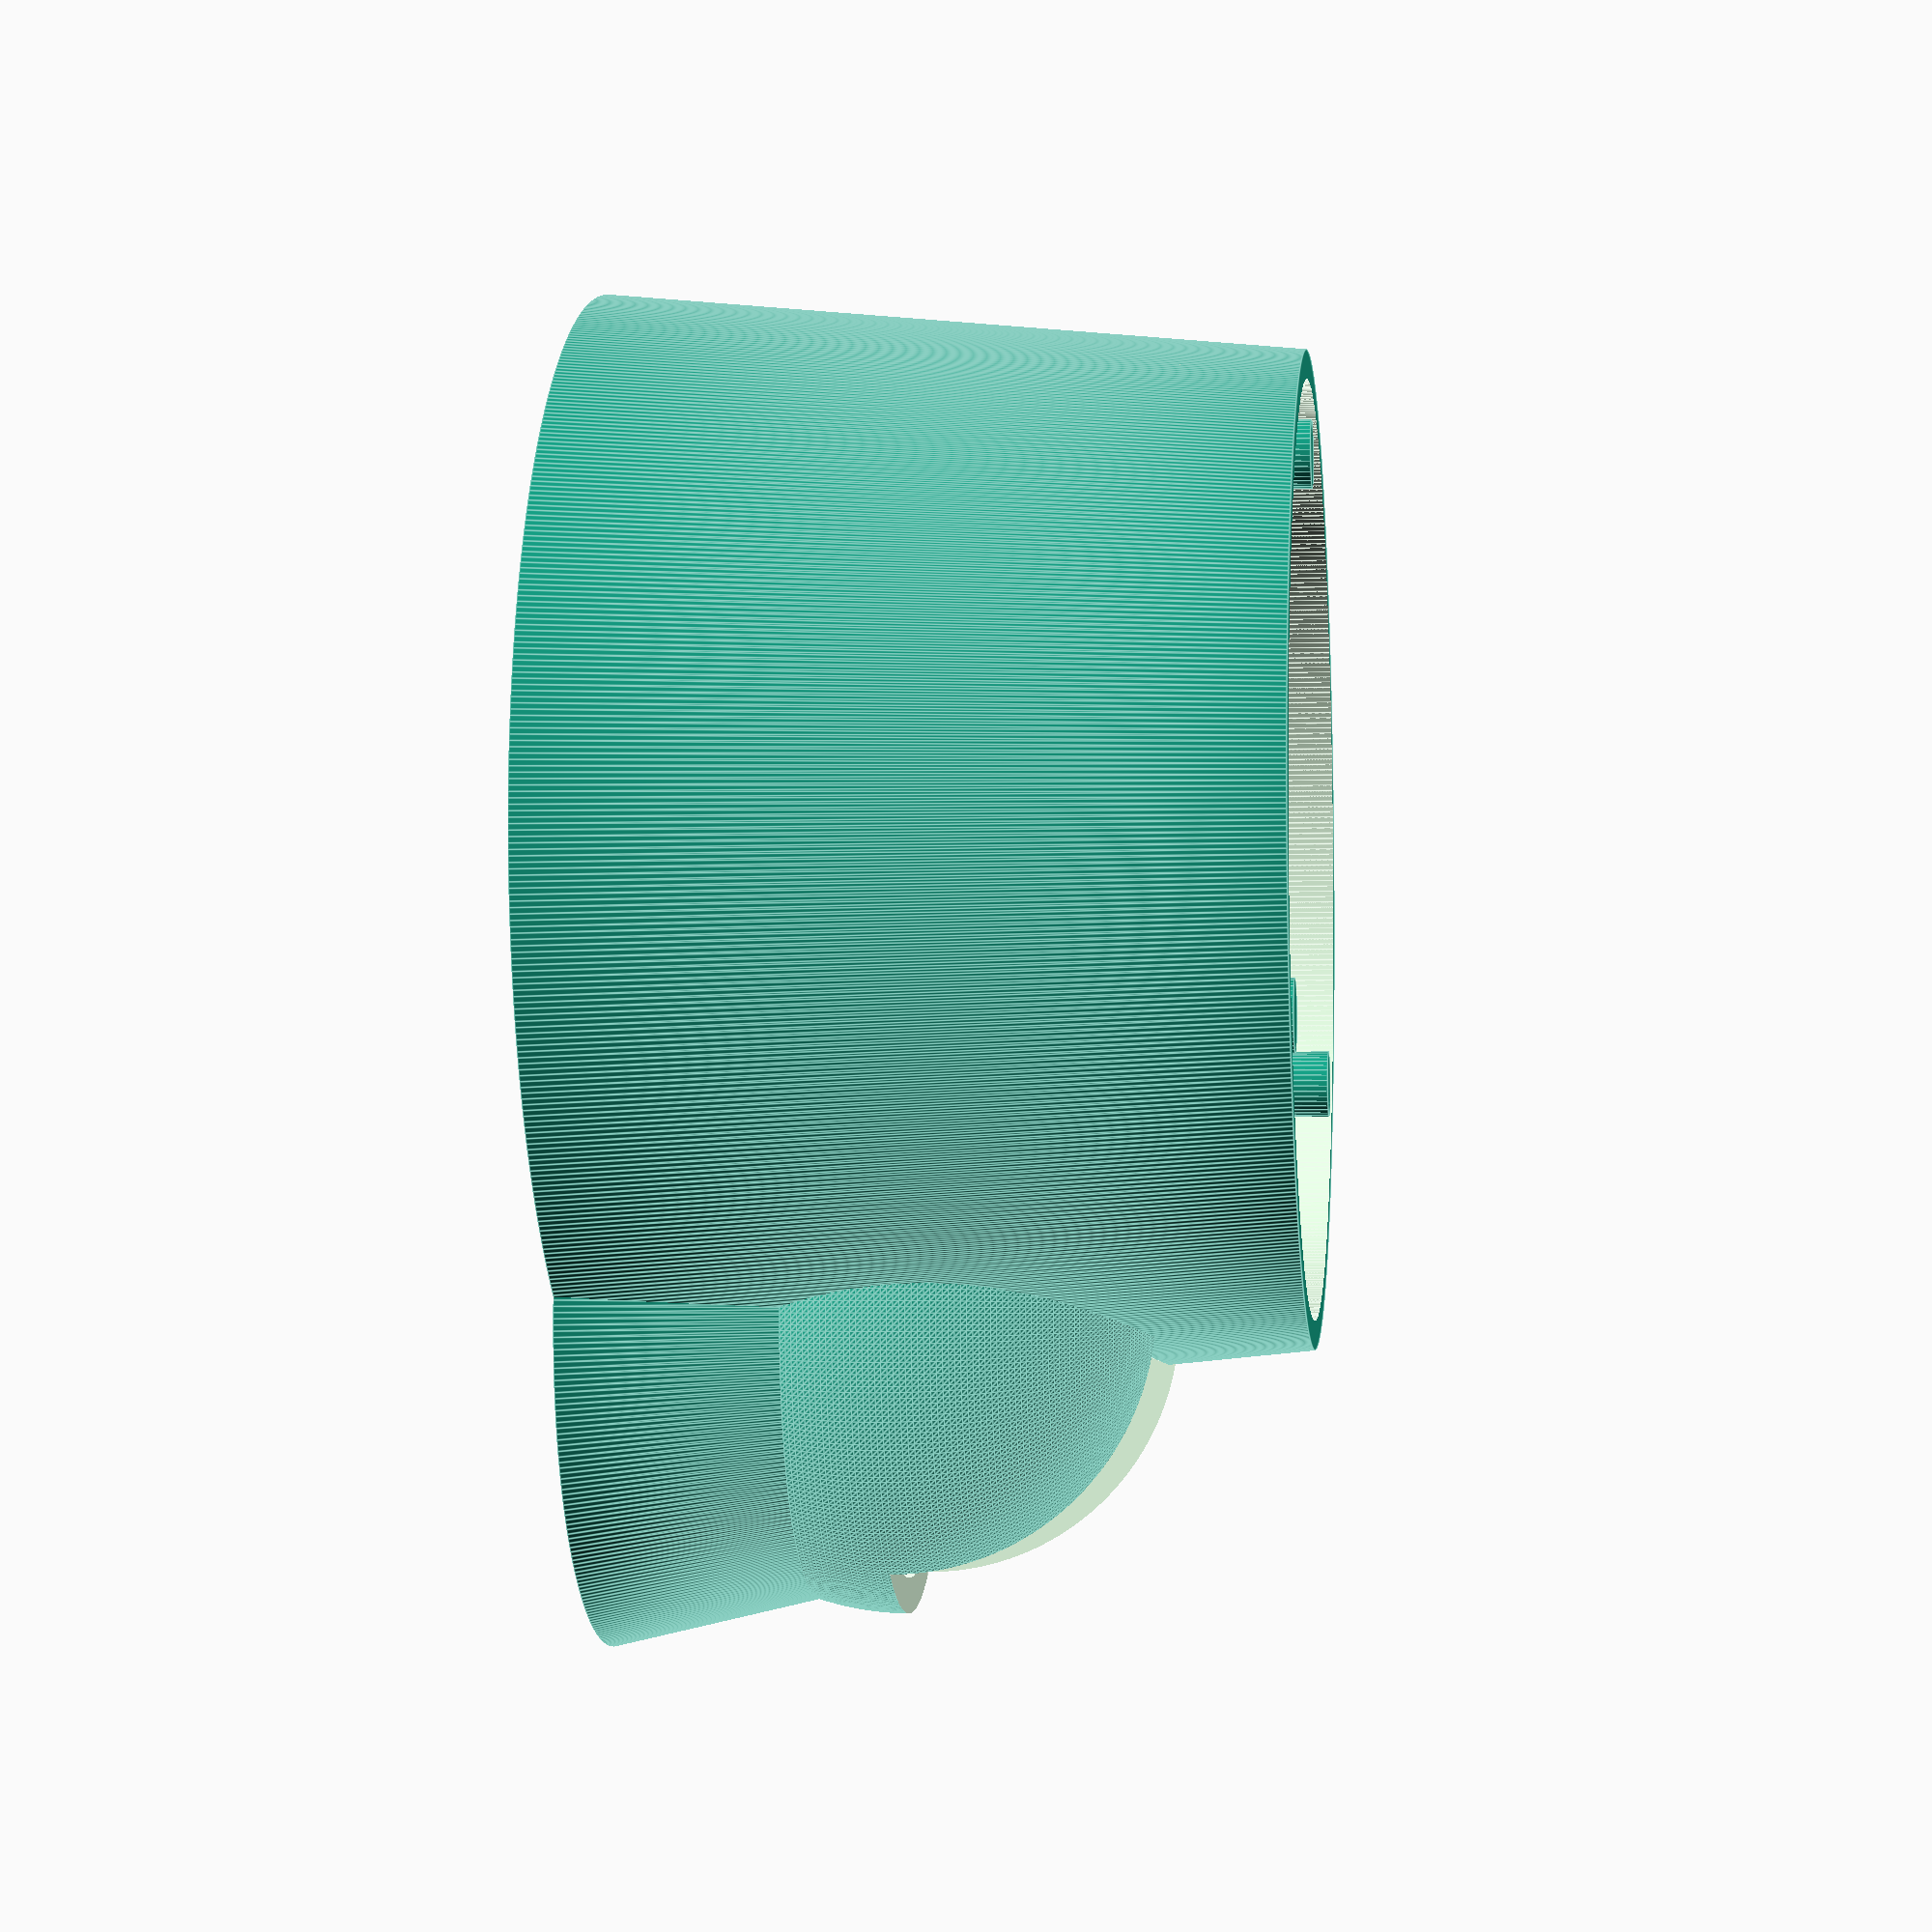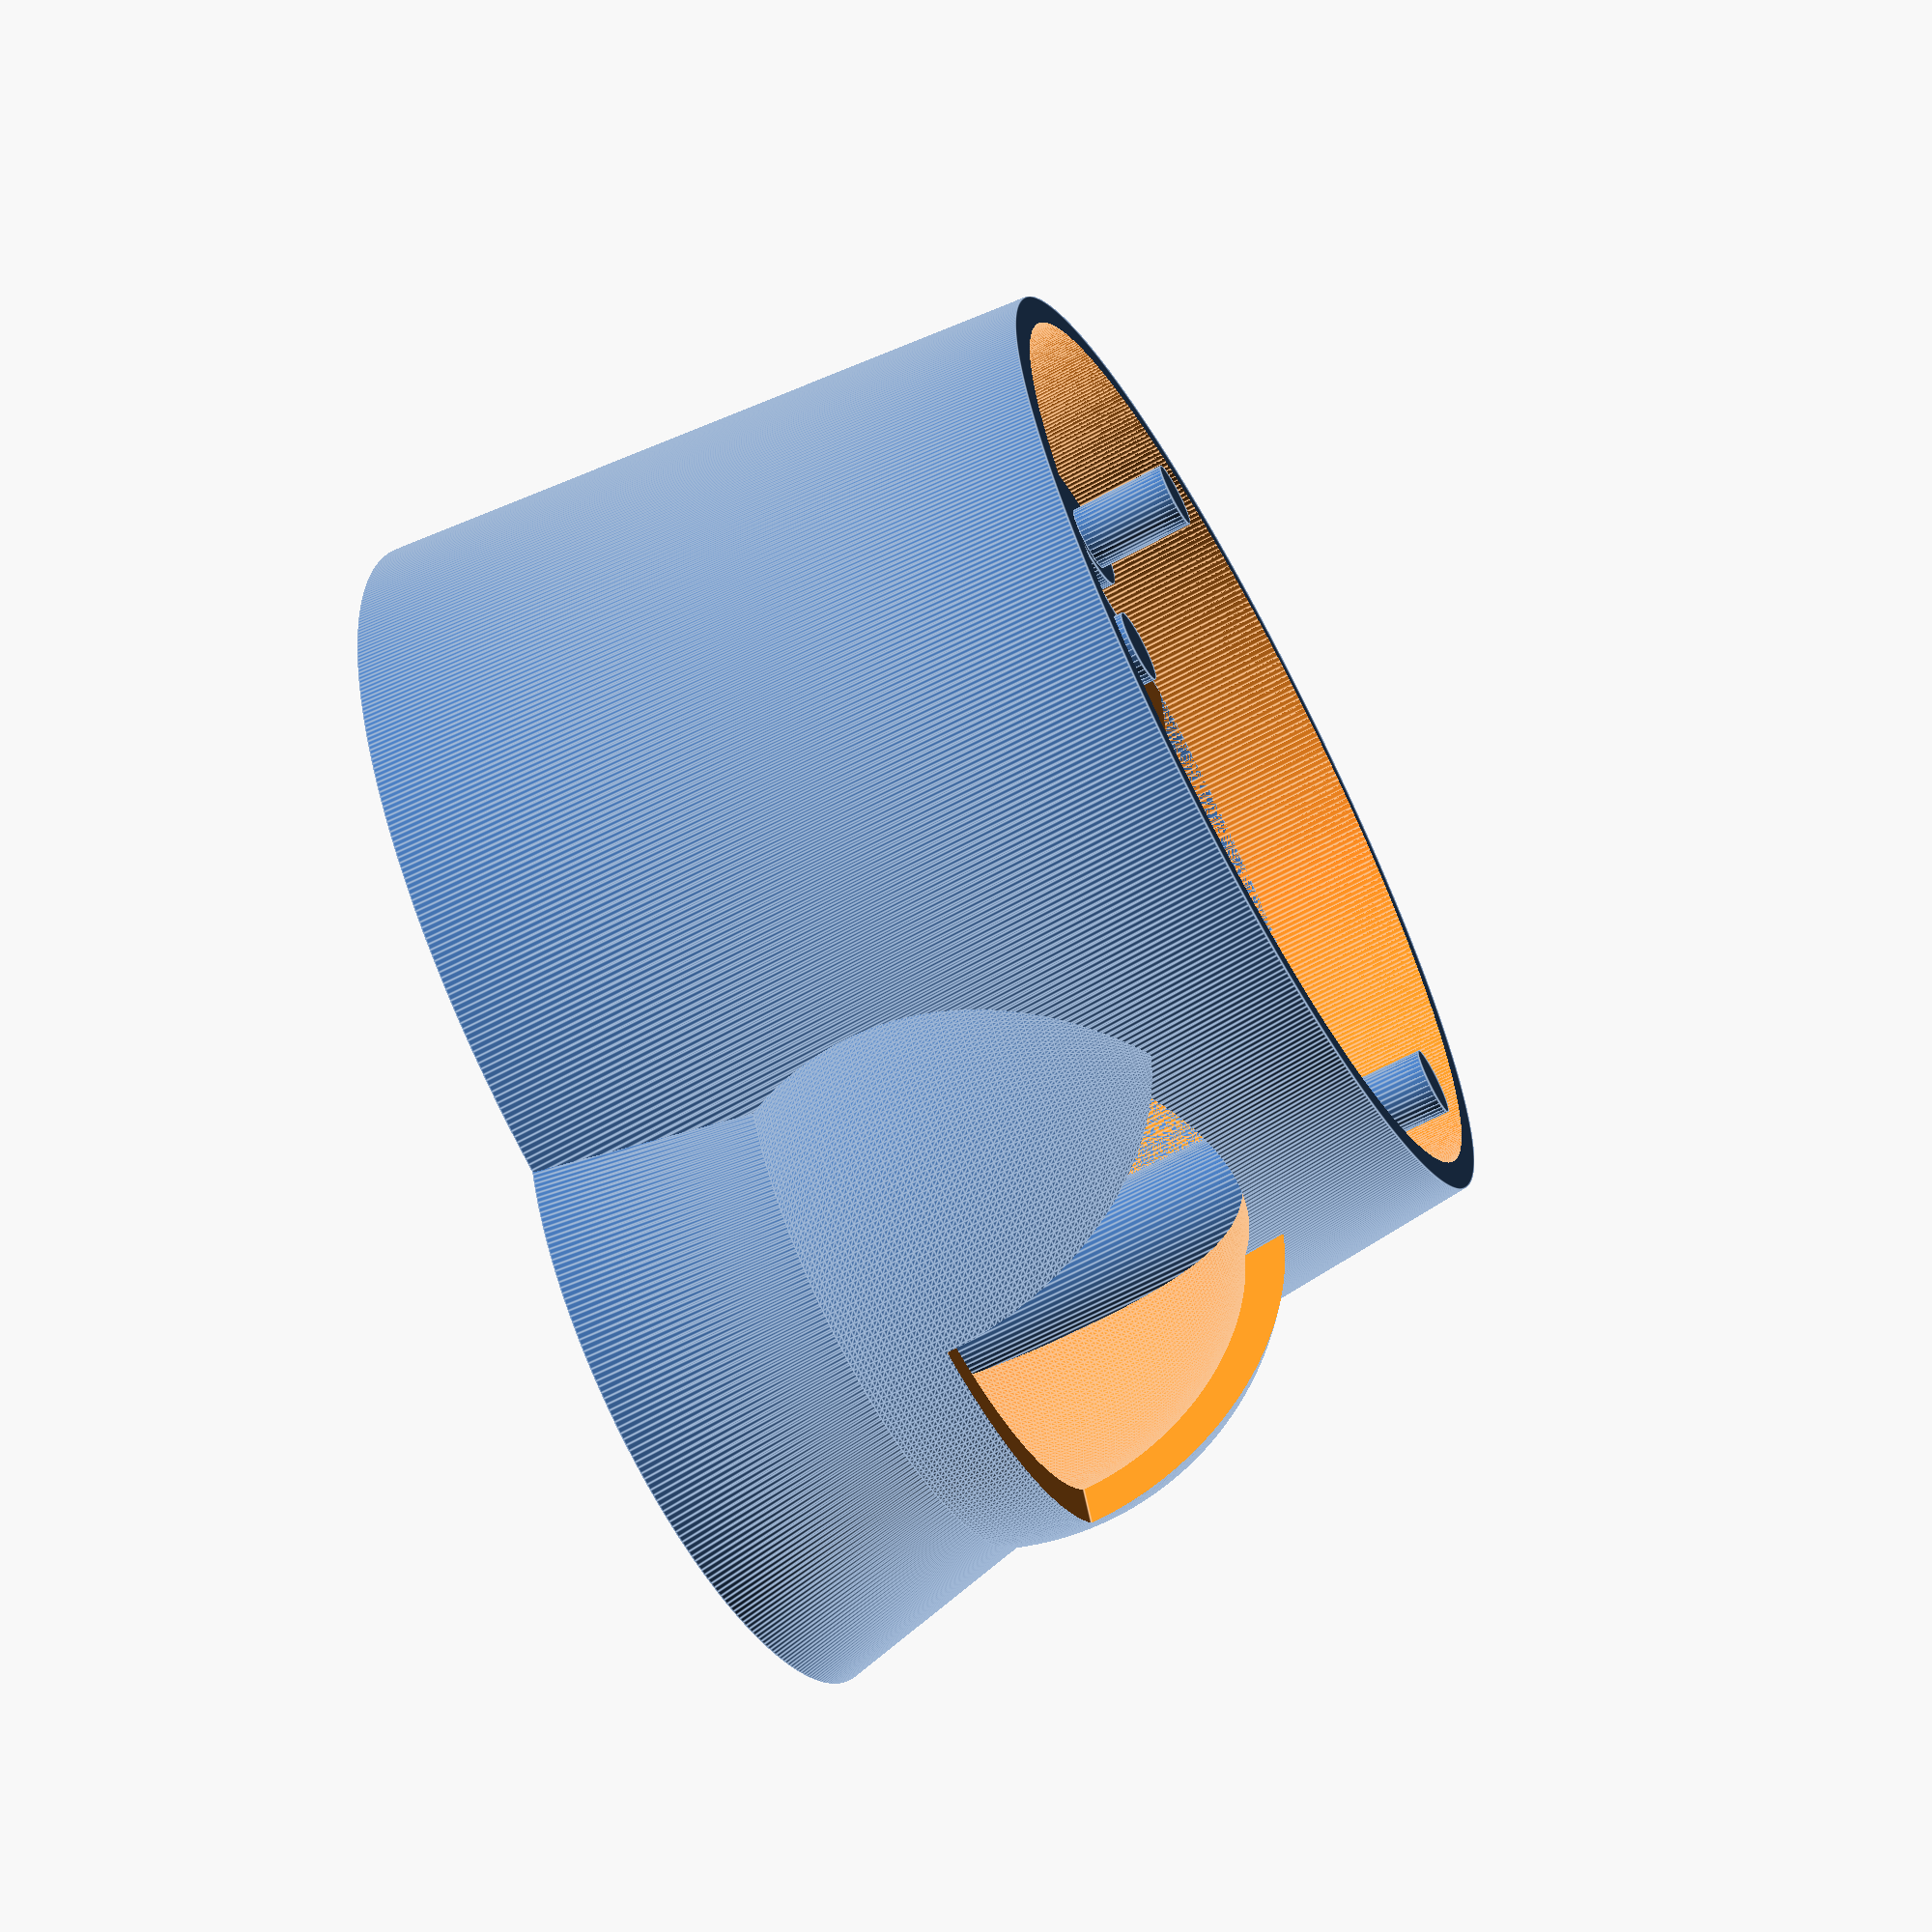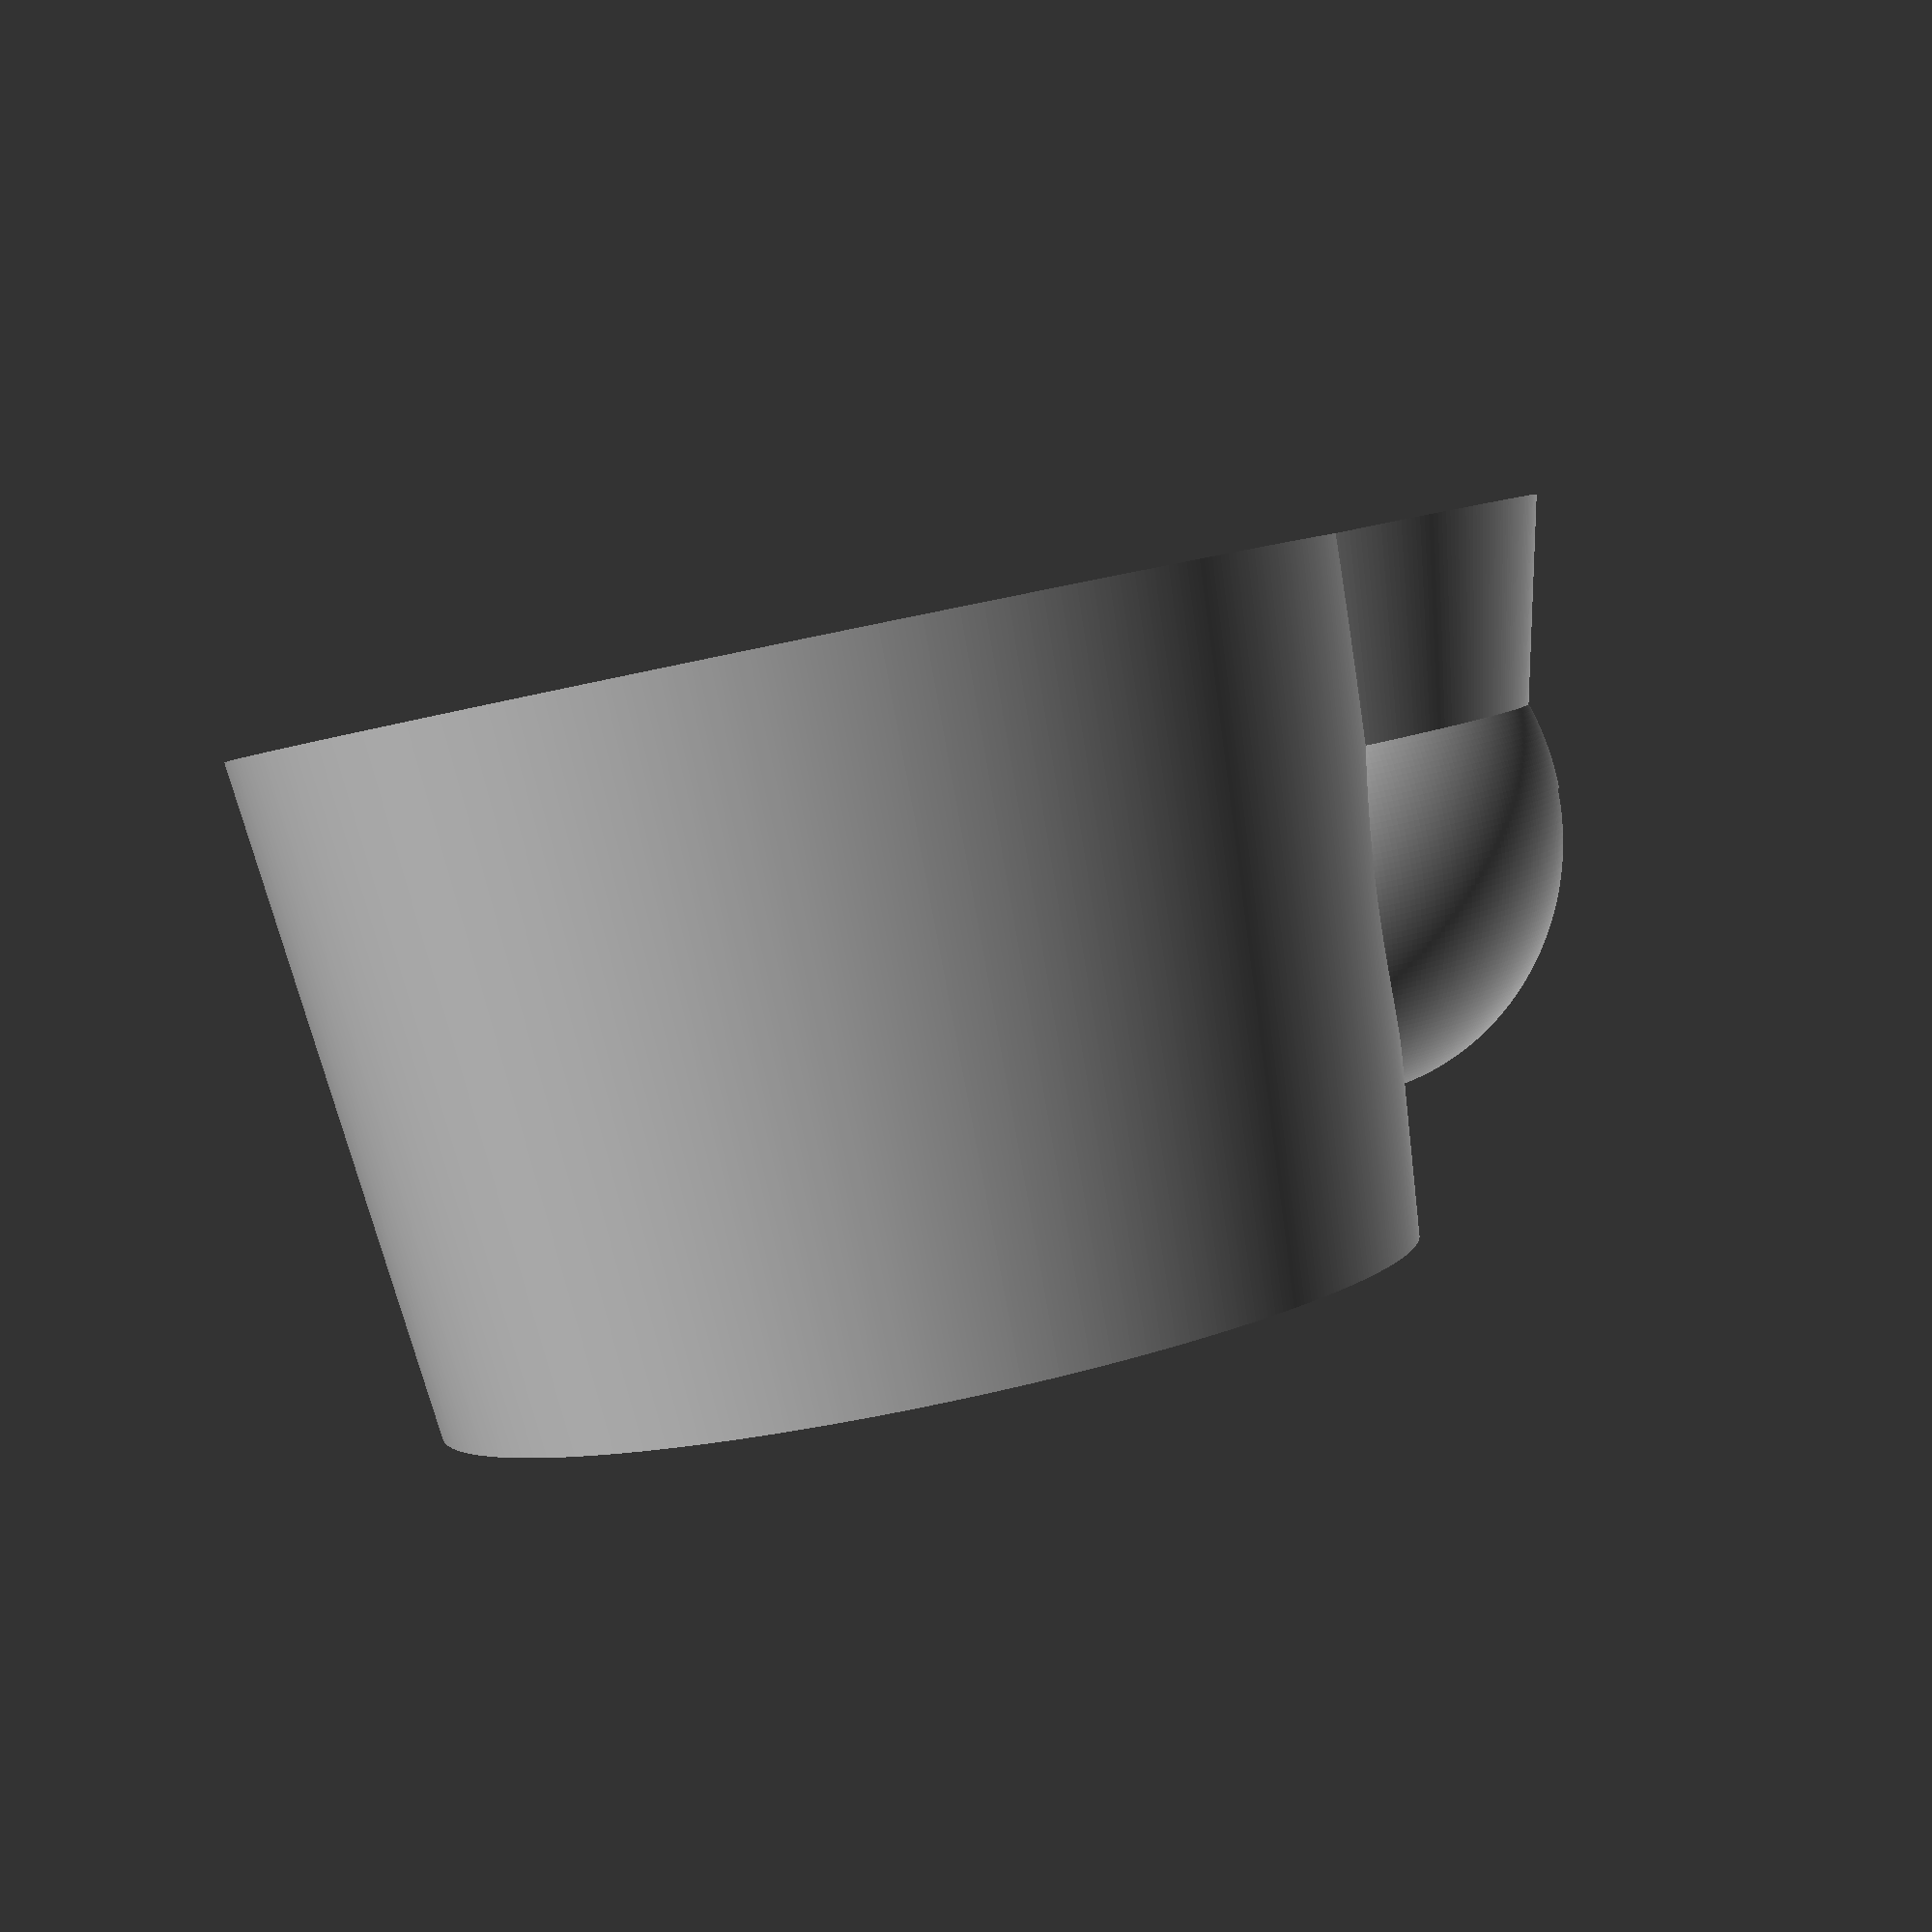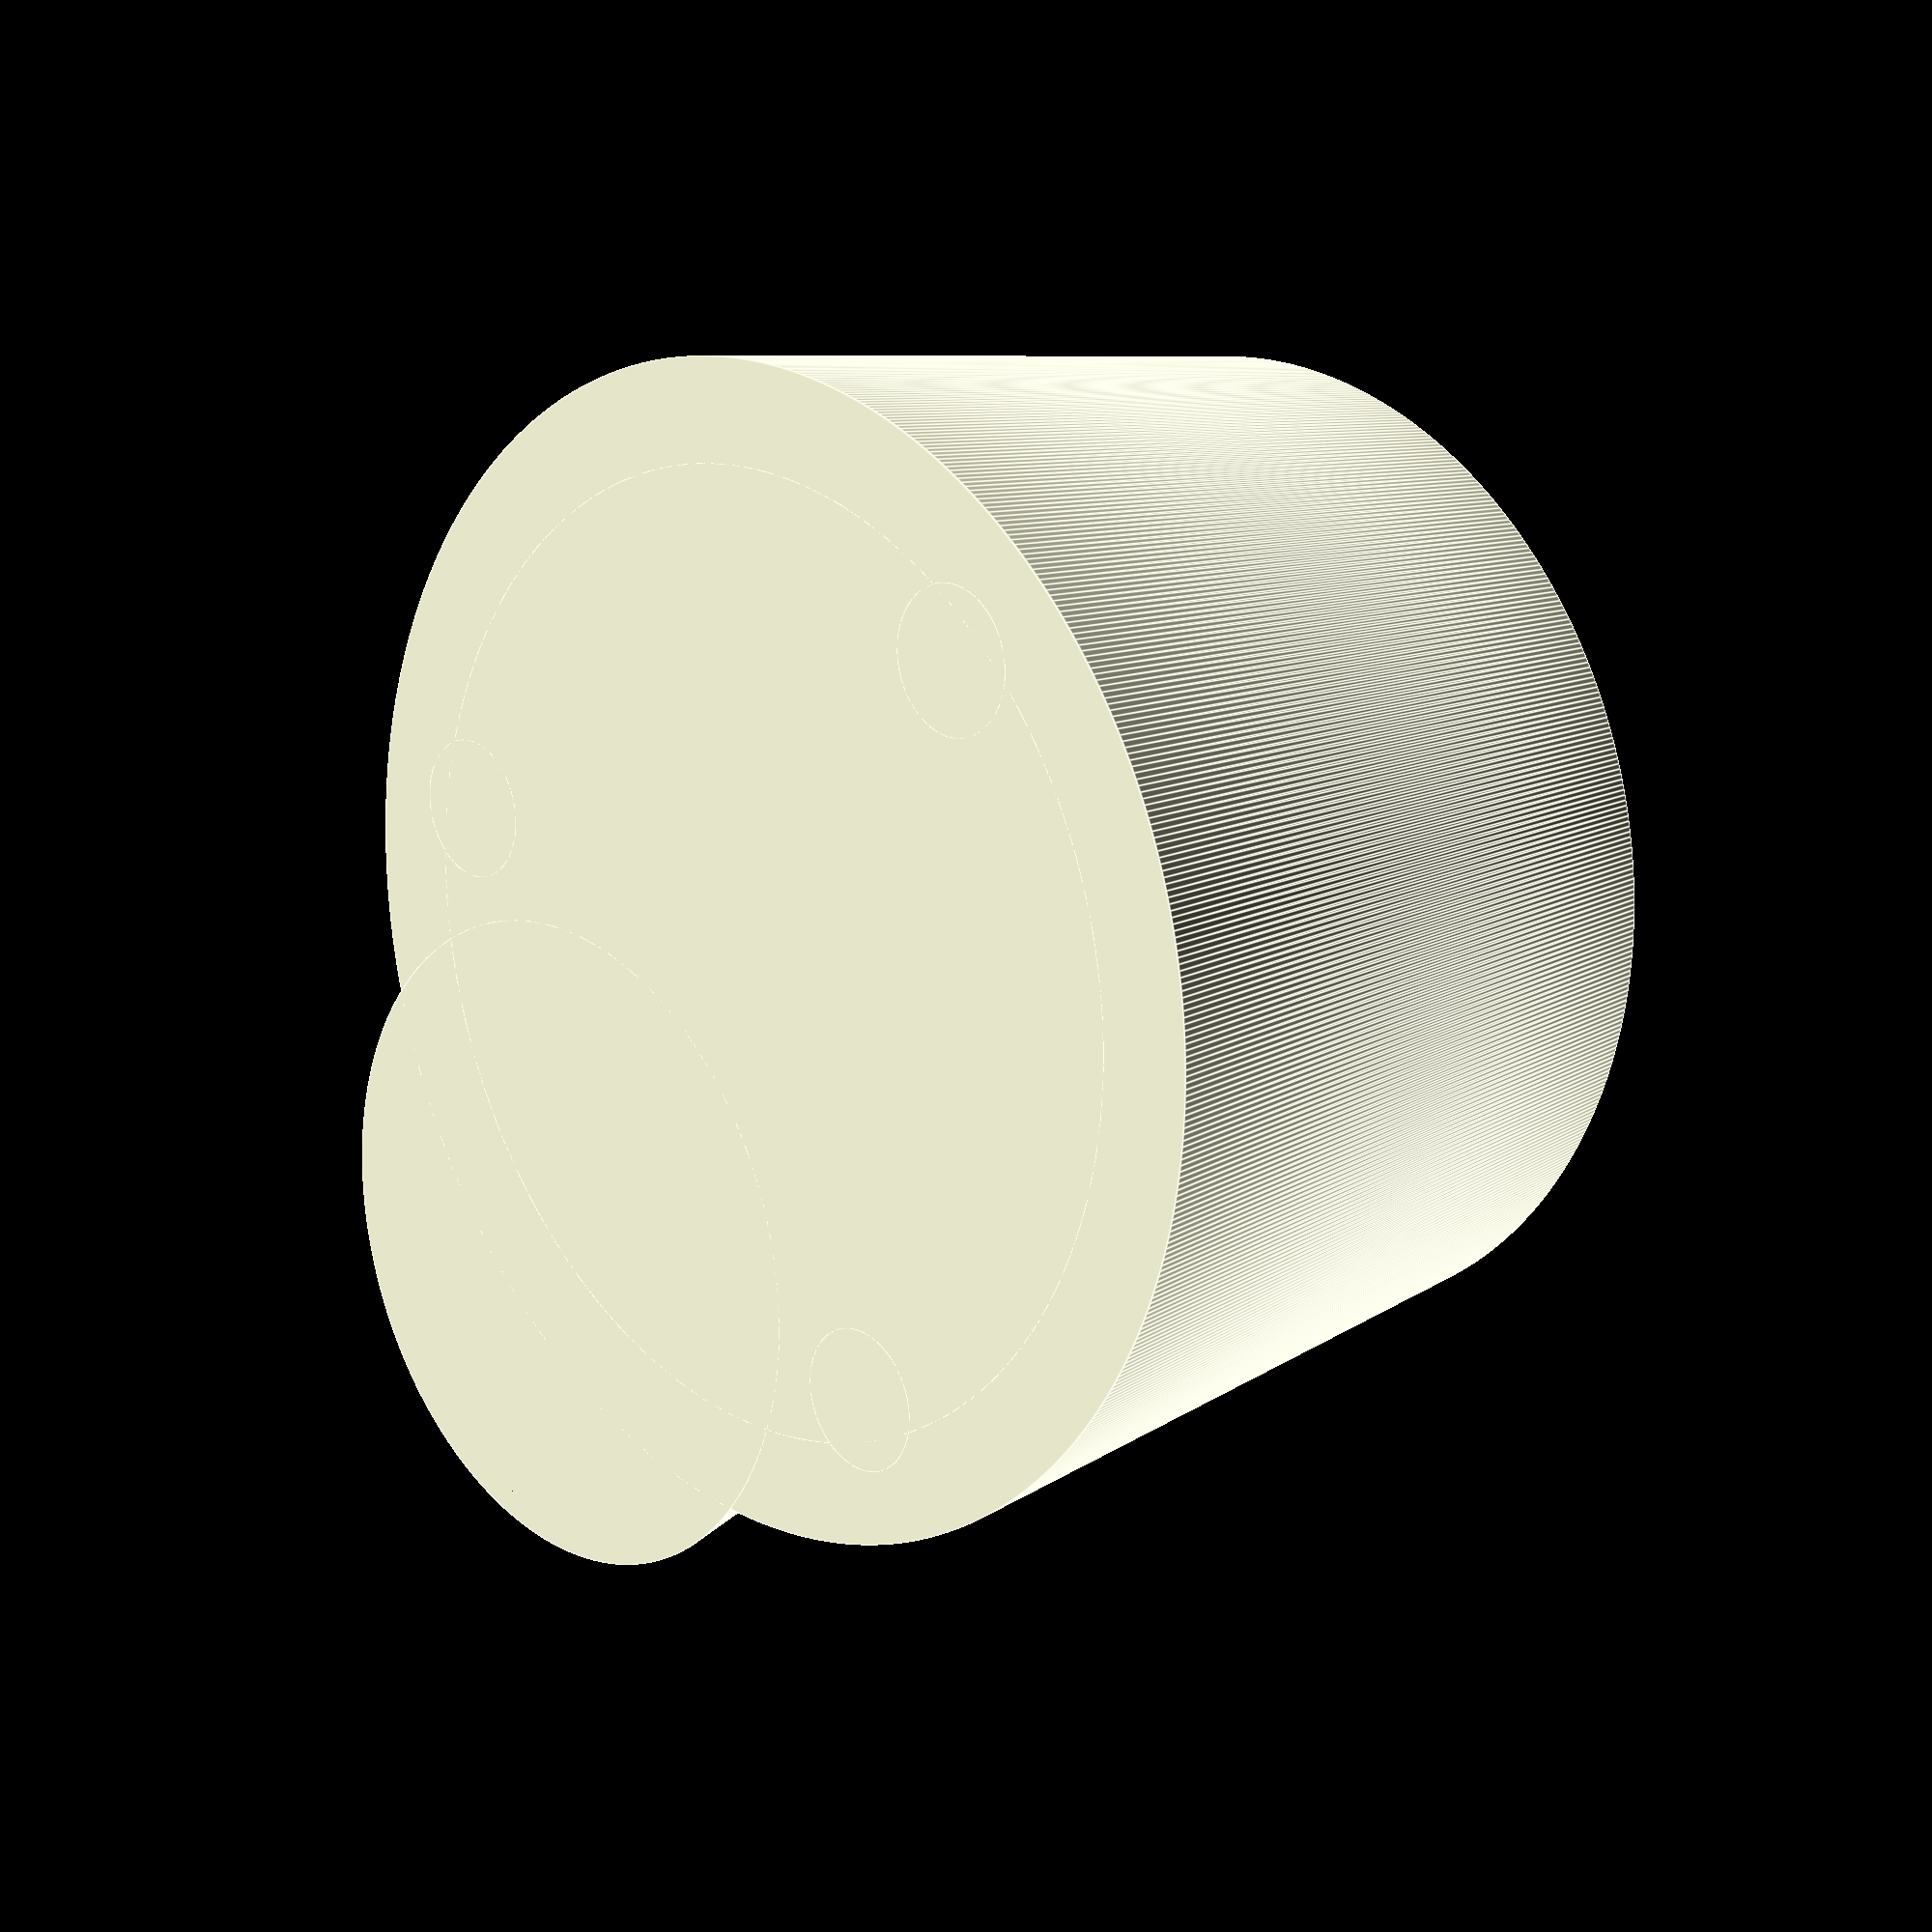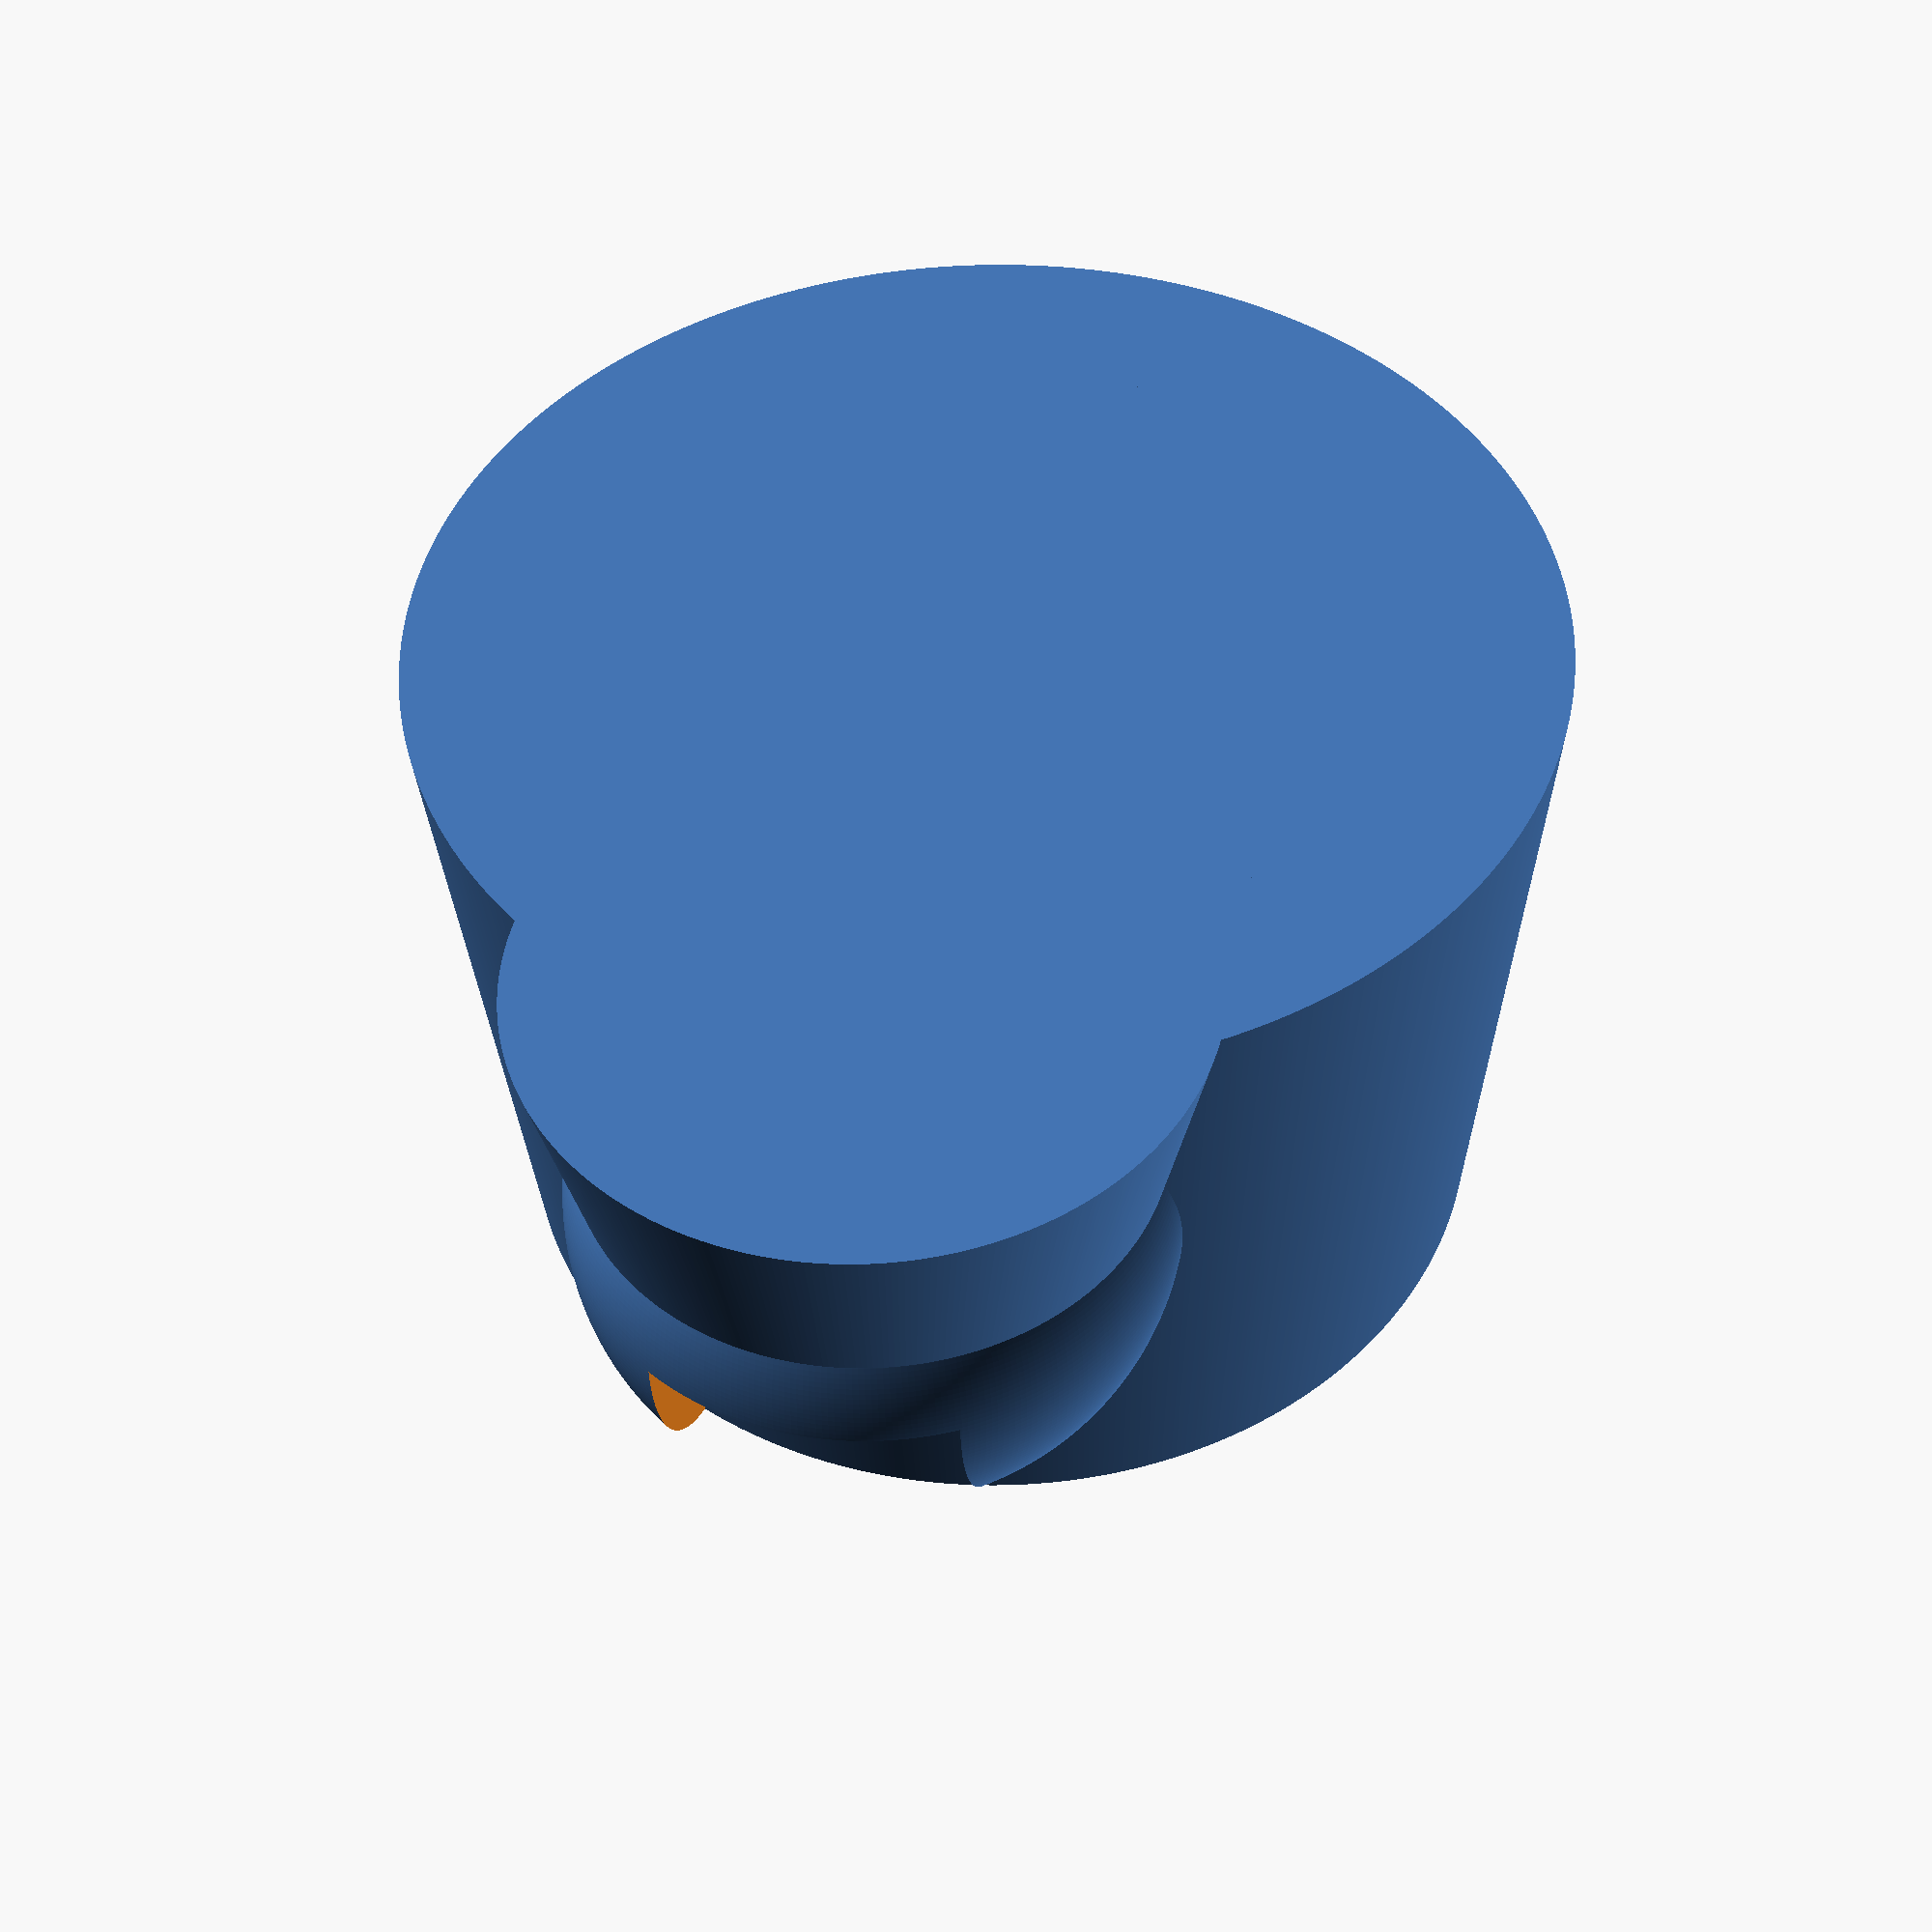
<openscad>
$fa=0.5; // default minimum facet angle is now 0.5
$fs=0.5; // default minimum facet size is now 0.5 mm

tolx=0.5; // tolerance for mating parts.

radius_can=3.125*12.7; // radius of can in mm
feeder_wall=25.4;
wall=3;

module can_base(internal_radius,height,wall){
    difference(){
        cylinder(r2=internal_radius+wall,r1=internal_radius+3*wall,h=height*2+wall*3);
        translate([0,0,wall]){
            cylinder(r=internal_radius+tolx,h=height*2+2*wall+tolx);}
        translate([internal_radius,0,height]){
            sphere(r=height-wall);}
        }
}

module feed_cup(height,wall){
    translate([radius_can,0,height]){
        difference(){
            union(){
                translate([0,0,-height]){
                cylinder(r1=height+1*wall,r2=height-wall,h=height);}
                sphere(r=height);}
            union(){
                sphere(r=height-wall);}
            translate([0,-height/2,0]){
                cube([2*height,height,radius_can]);}
            translate([-radius_can,0,-height+tolx]){
                cylinder(r=radius_can+tolx,h=height*3);}
            }
        }
   }

module ramp_insert(internal_radius,height,wall){
    difference(){
        cylinder(r=internal_radius+tolx,h=height*2-wall+tolx);
        translate([-internal_radius-wall-tolx,-internal_radius-tolx,height*2+wall]){
            rotate([0,atan(height/internal_radius),0]){
                cube(internal_radius*3);}}
    }
    for(i=[0:120:360]){
        rotate([0,0,i]){
            translate([-internal_radius+wall,0,0]){
            cylinder(r=wall*2,h=height*2);
            translate([wall-1,0,height*2]){
                cylinder(r=1*wall,h=3*wall);}
                }}}
}


can_base(radius_can,feeder_wall,wall);
feed_cup(feeder_wall,wall);
ramp_insert(radius_can,feeder_wall,wall);

//    cap(25.4,30,radius_can,wall);

</openscad>
<views>
elev=3.7 azim=92.9 roll=276.8 proj=p view=edges
elev=63.5 azim=70.7 roll=298.8 proj=p view=edges
elev=86.3 azim=197.8 roll=191.6 proj=p view=wireframe
elev=164.6 azim=230.2 roll=313.6 proj=p view=edges
elev=42.8 azim=75.9 roll=181.4 proj=p view=solid
</views>
